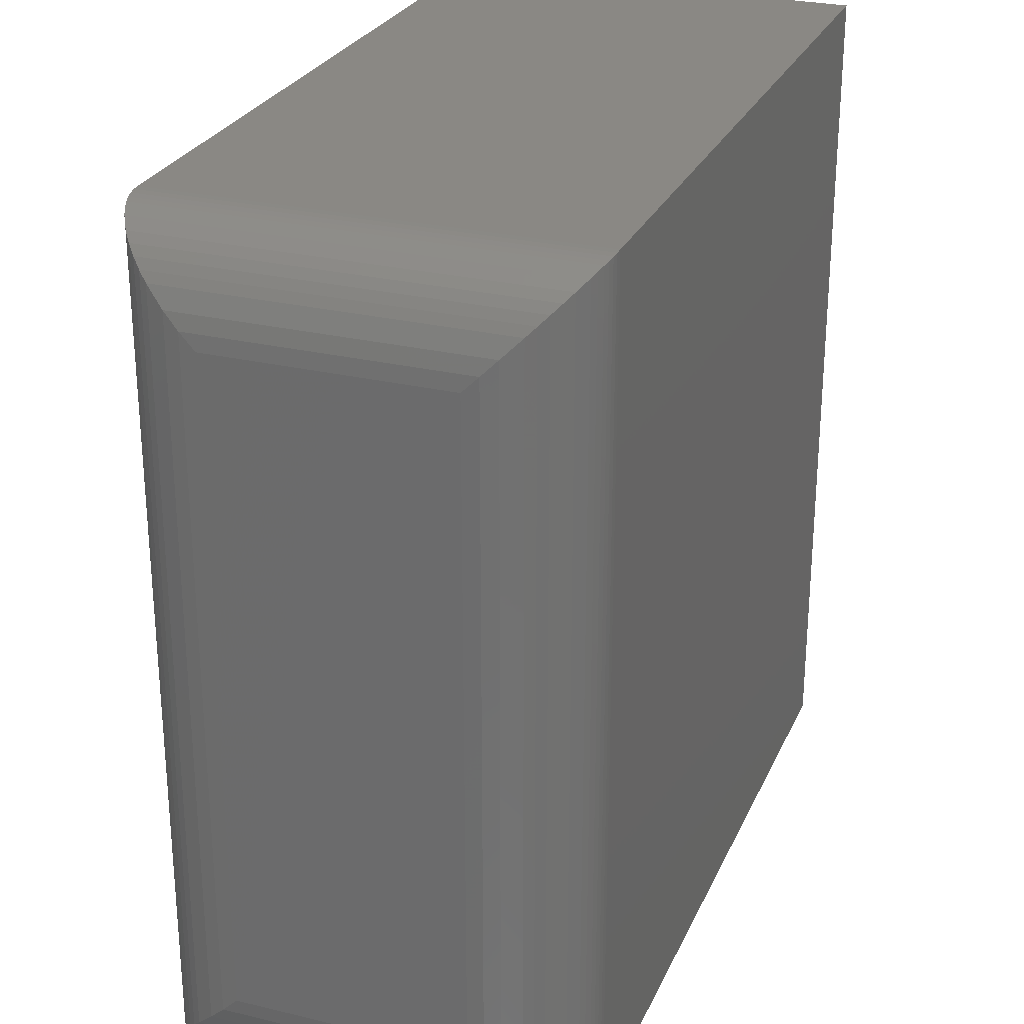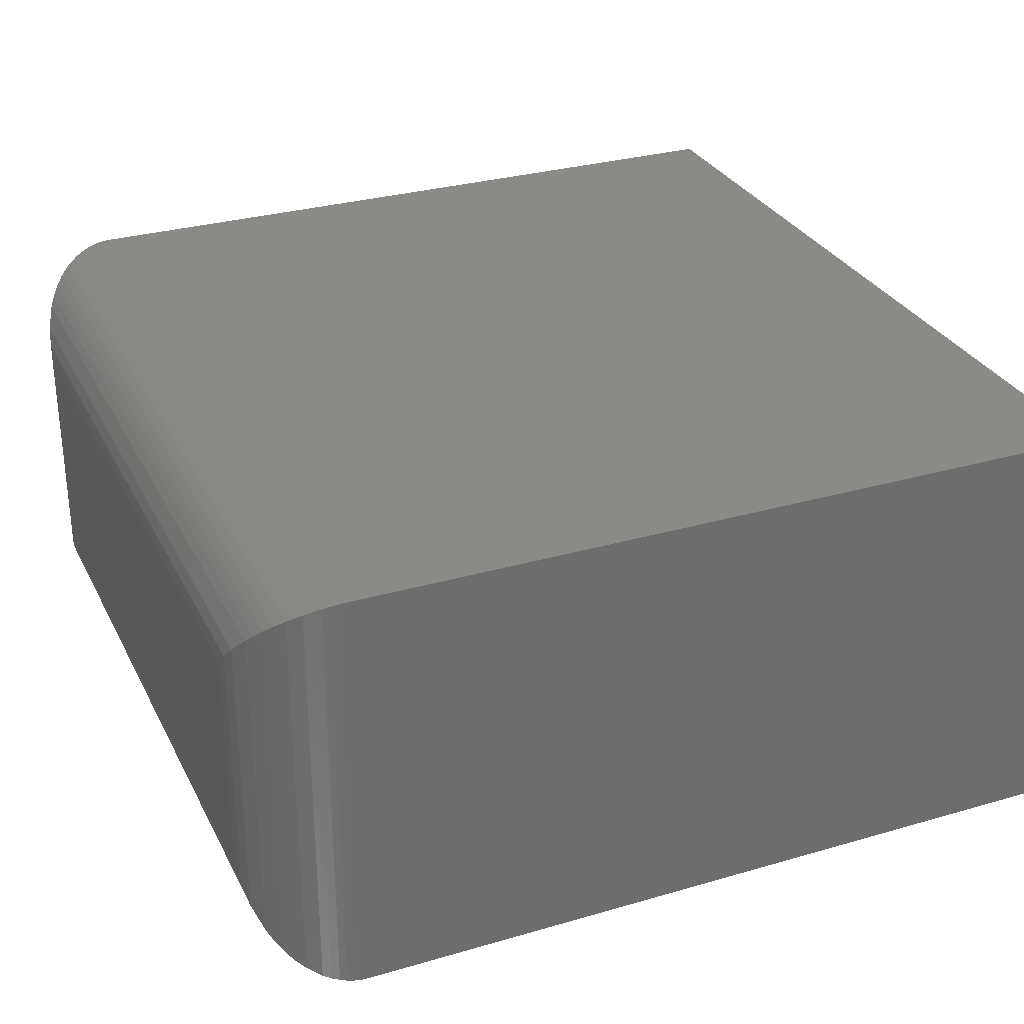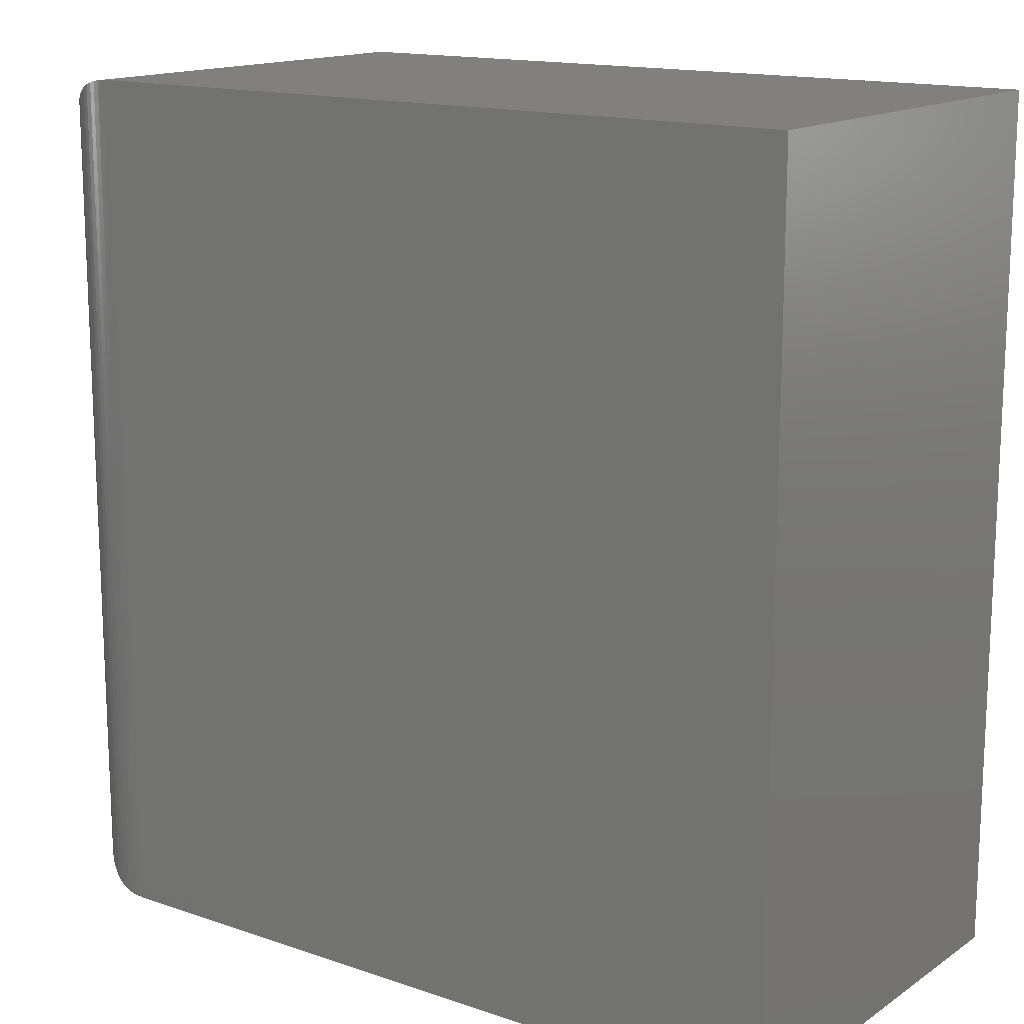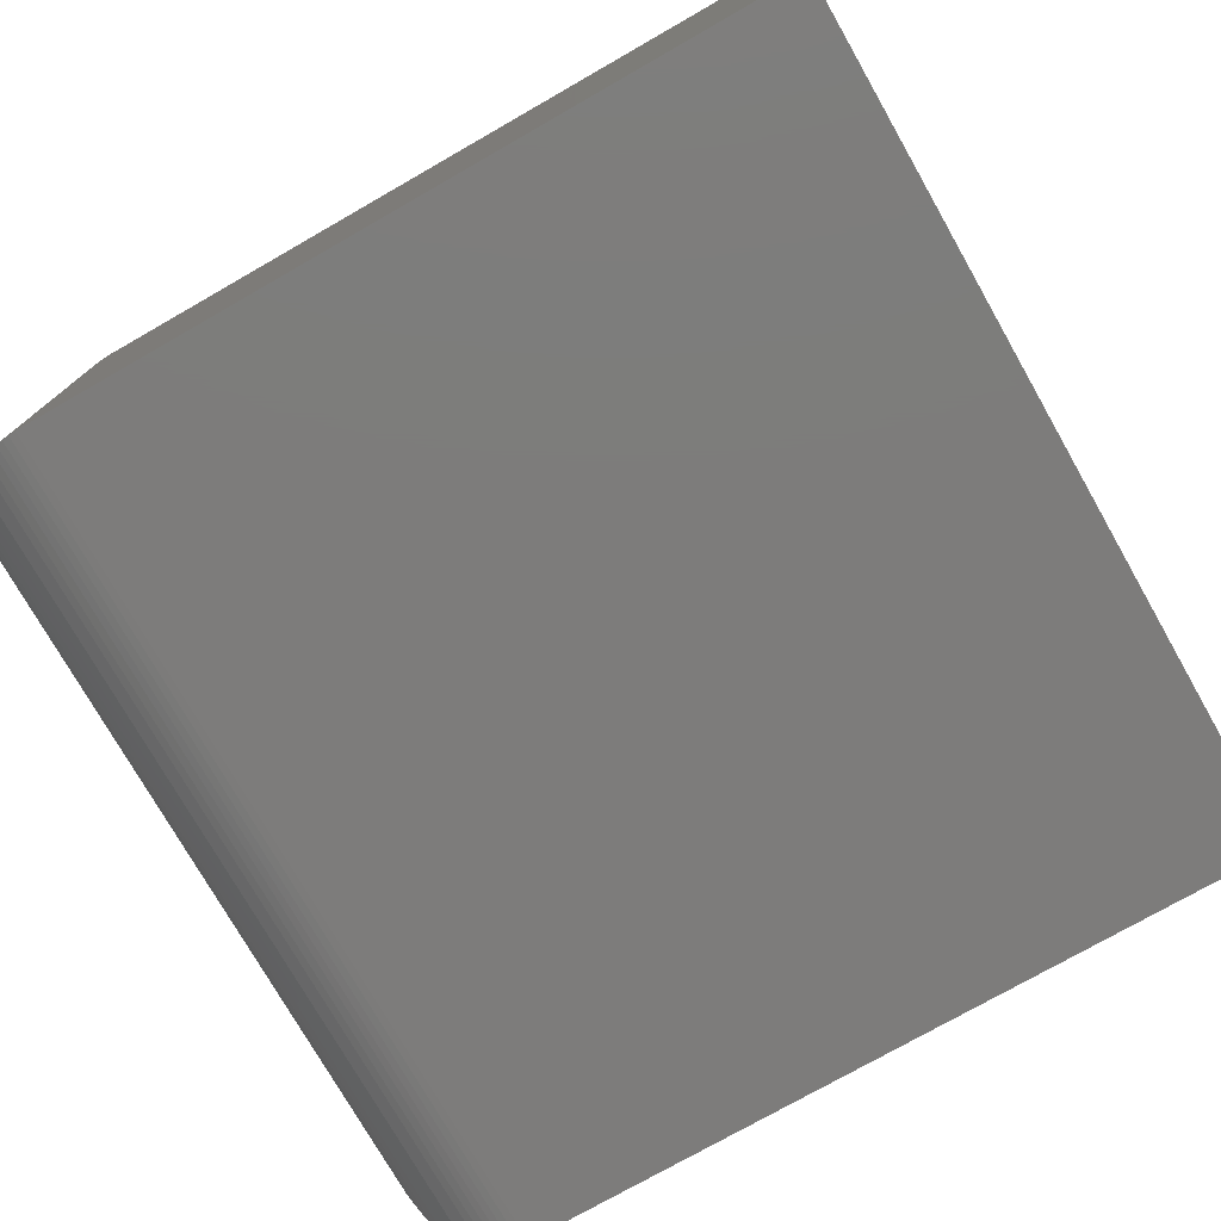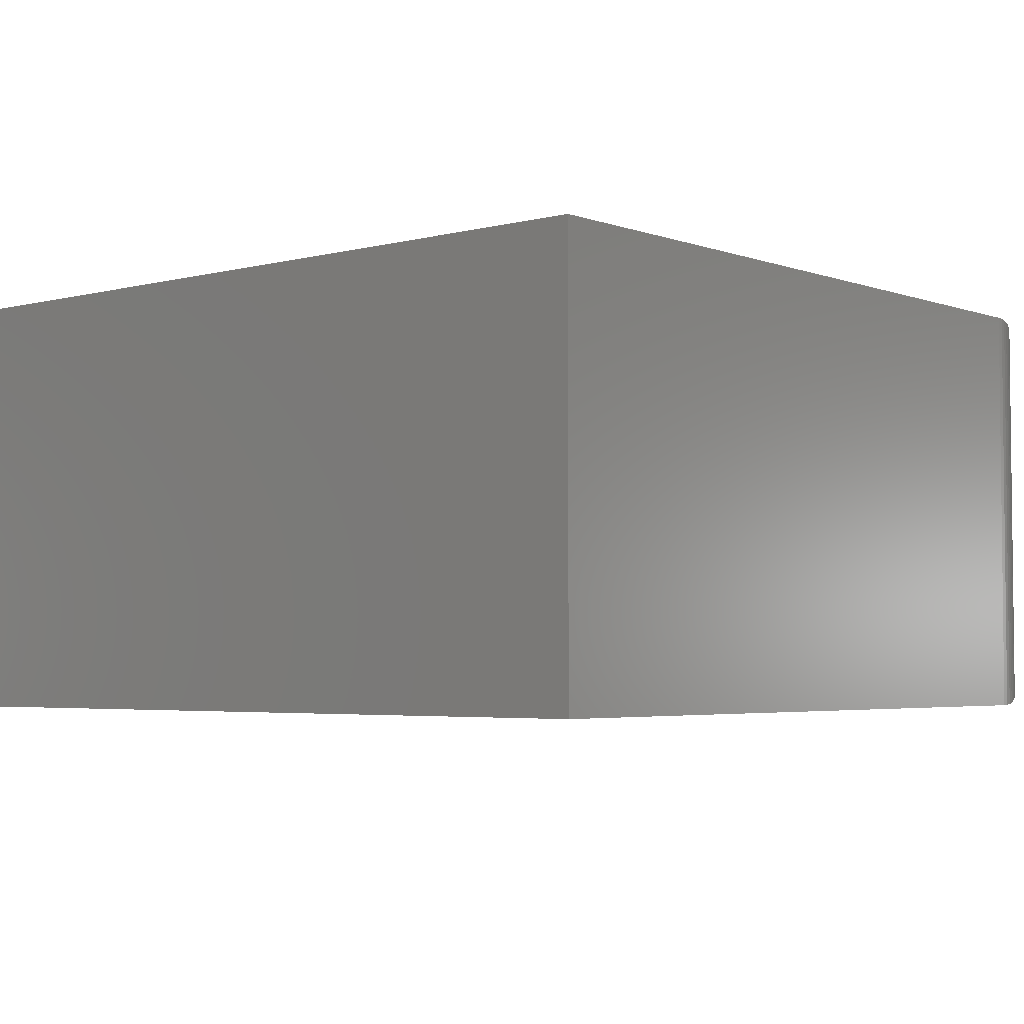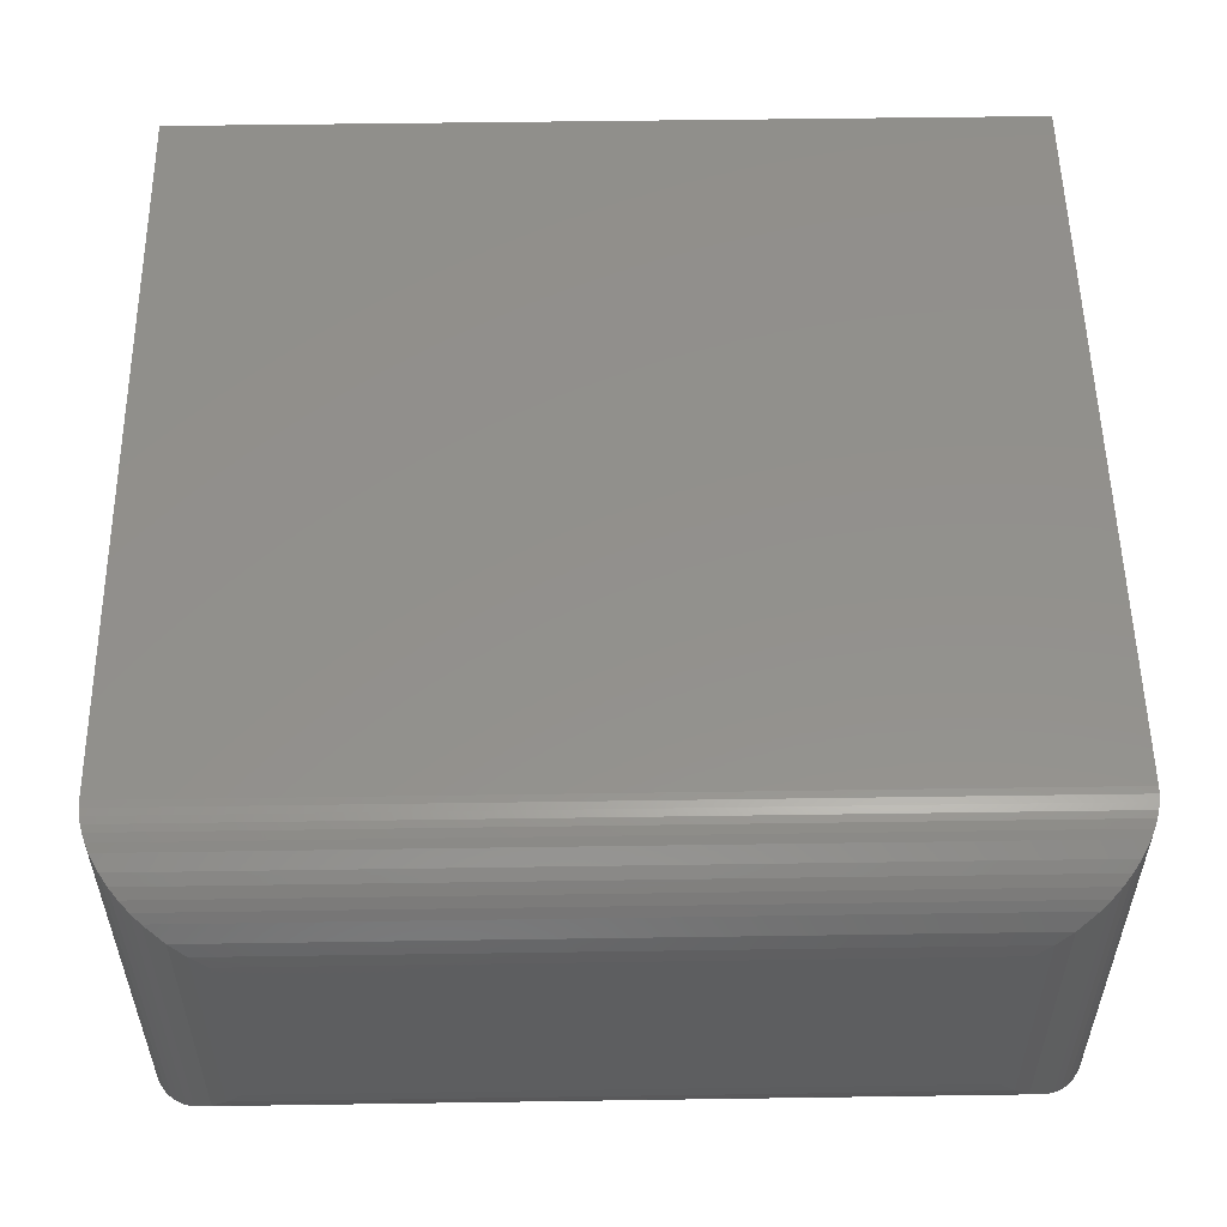
<metadata>
{"format":"stl","ext":"stl","renderer":"f3d","projection":"perspective","resolution":1024,"background":"white","views":[{"elev":27.0,"azim":-69.6,"up":"+Z"},{"elev":30.1,"azim":-22.9,"up":"+Y"},{"elev":15.0,"azim":36.1,"up":"+Z"},{"elev":-76.0,"azim":29.7,"up":"+Y"},{"elev":-3.8,"azim":130.5,"up":"+Y"},{"elev":54.2,"azim":-90.9,"up":"+Y"}]}
</metadata>
<code>
# stl→obj: 64 verts, 124 faces
v -0.5781 -0.375 -0.75
v 0.75 -0.375 -0.75
v -0.5781 -0.375 0.75
v 0.75 -0.375 0.75
v -0.5781 0.375 -0.75
v -0.5781 0.375 0.75
v 0.75 0.375 -0.75
v 0.75 0.375 0.75
v -0.75 -0.2031 0.5781
v -0.75 0.2031 0.5781
v -0.75 -0.2031 -0.5781
v -0.75 0.2031 -0.5781
v -0.5905 0.3746 0.7496
v -0.5905 0.3746 -0.7496
v -0.6028 0.3732 0.7482
v -0.6028 0.3732 -0.7482
v -0.6148 0.371 0.746
v -0.6148 0.371 -0.746
v -0.6265 0.3681 0.7431
v -0.6265 0.3681 -0.7431
v -0.6401 0.3634 0.7384
v -0.6401 0.3634 -0.7384
v -0.6531 0.3578 0.7328
v -0.6531 0.3578 -0.7328
v -0.6765 0.3441 0.7191
v -0.6765 0.3441 -0.7191
v -0.6921 0.3317 0.7067
v -0.6921 0.3317 -0.7067
v -0.7058 0.3182 0.6932
v -0.7058 0.3182 -0.6932
v -0.7175 0.3038 0.6788
v -0.7175 0.3038 -0.6788
v -0.7272 0.2886 0.6636
v -0.7272 0.2886 -0.6636
v -0.7413 0.257 0.632
v -0.7413 0.257 -0.632
v -0.7478 0.2305 0.6055
v -0.7478 0.2305 -0.6055
v -0.7478 -0.2305 0.6055
v -0.7413 -0.257 0.632
v -0.7272 -0.2886 0.6636
v -0.7175 -0.3038 0.6788
v -0.7058 -0.3182 0.6932
v -0.6921 -0.3317 0.7067
v -0.6765 -0.3441 0.7191
v -0.6531 -0.3578 0.7328
v -0.6401 -0.3634 0.7384
v -0.6265 -0.3681 0.7431
v -0.6148 -0.371 0.746
v -0.6028 -0.3732 0.7482
v -0.5905 -0.3746 0.7496
v -0.7478 -0.2305 -0.6055
v -0.7413 -0.257 -0.632
v -0.7272 -0.2886 -0.6636
v -0.7175 -0.3038 -0.6788
v -0.7058 -0.3182 -0.6932
v -0.6921 -0.3317 -0.7067
v -0.6765 -0.3441 -0.7191
v -0.6531 -0.3578 -0.7328
v -0.6401 -0.3634 -0.7384
v -0.6265 -0.3681 -0.7431
v -0.6148 -0.371 -0.746
v -0.6028 -0.3732 -0.7482
v -0.5905 -0.3746 -0.7496
f 1 2 3
f 3 2 4
f 5 6 7
f 7 6 8
f 9 10 11
f 11 10 12
f 4 8 3
f 3 8 6
f 1 5 2
f 2 5 7
f 6 5 13
f 13 5 14
f 13 14 15
f 15 14 16
f 15 16 17
f 17 16 18
f 17 18 19
f 19 18 20
f 19 20 21
f 21 20 22
f 21 22 23
f 23 22 24
f 23 24 25
f 25 24 26
f 25 26 27
f 27 26 28
f 27 28 29
f 29 28 30
f 29 30 31
f 31 30 32
f 31 32 33
f 33 32 34
f 33 34 35
f 35 34 36
f 35 36 37
f 37 36 38
f 37 38 10
f 10 38 12
f 10 9 37
f 37 9 39
f 37 39 35
f 35 39 40
f 35 40 33
f 33 40 41
f 33 41 31
f 31 41 42
f 31 42 29
f 29 42 43
f 29 43 27
f 27 43 44
f 27 44 25
f 25 44 45
f 25 45 23
f 23 45 46
f 23 46 21
f 21 46 47
f 21 47 19
f 19 47 48
f 19 48 17
f 17 48 49
f 17 49 15
f 15 49 50
f 15 50 13
f 13 50 51
f 13 51 6
f 6 51 3
f 9 11 39
f 39 11 52
f 39 52 40
f 40 52 53
f 40 53 41
f 41 53 54
f 41 54 42
f 42 54 55
f 42 55 43
f 43 55 56
f 43 56 44
f 44 56 57
f 44 57 45
f 45 57 58
f 45 58 46
f 46 58 59
f 46 59 47
f 47 59 60
f 47 60 48
f 48 60 61
f 48 61 49
f 49 61 62
f 49 62 50
f 50 62 63
f 50 63 51
f 51 63 64
f 51 64 3
f 3 64 1
f 5 1 14
f 14 1 64
f 14 64 16
f 16 64 63
f 16 63 18
f 18 63 62
f 18 62 20
f 20 62 61
f 20 61 22
f 22 61 60
f 22 60 24
f 24 60 59
f 24 59 26
f 26 59 58
f 26 58 28
f 28 58 57
f 28 57 30
f 30 57 56
f 30 56 32
f 32 56 55
f 32 55 34
f 34 55 54
f 34 54 36
f 36 54 53
f 36 53 38
f 38 53 52
f 38 52 12
f 12 52 11
f 2 7 4
f 4 7 8

</code>
